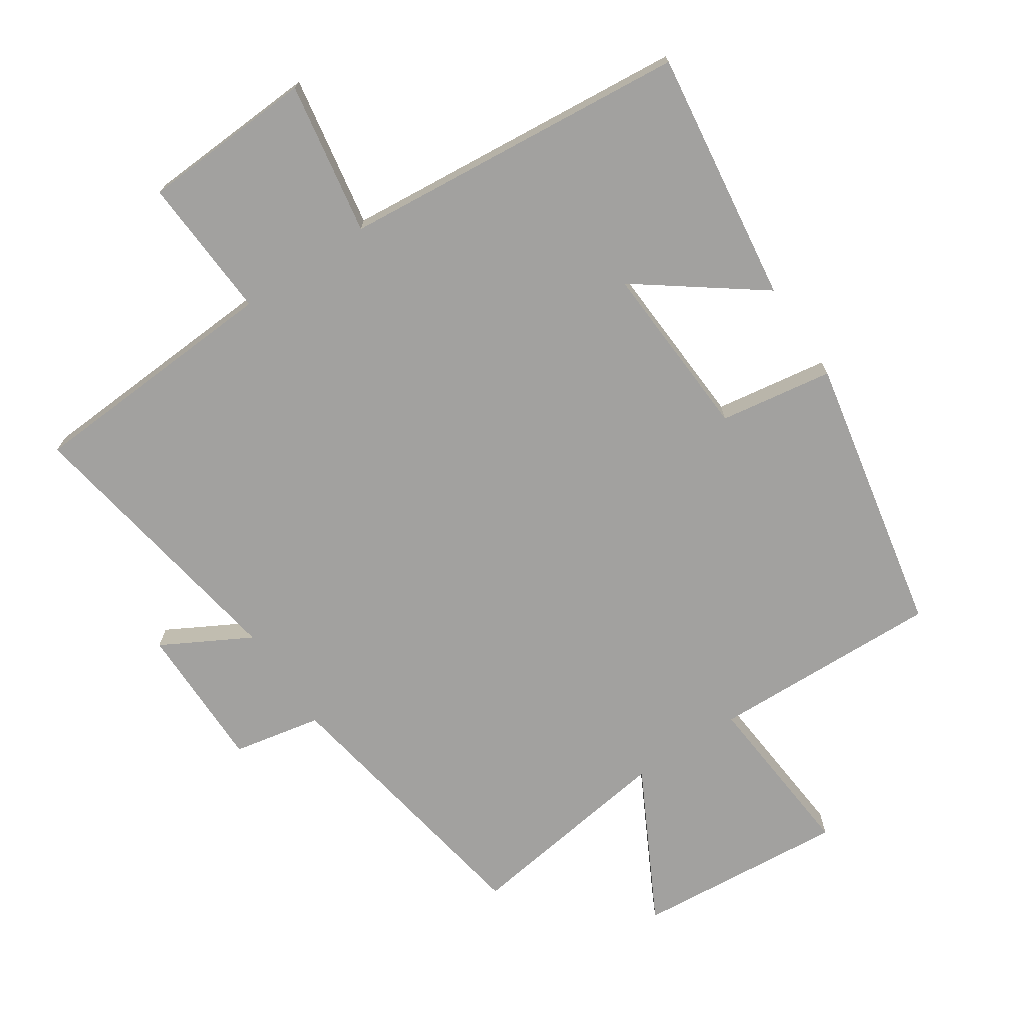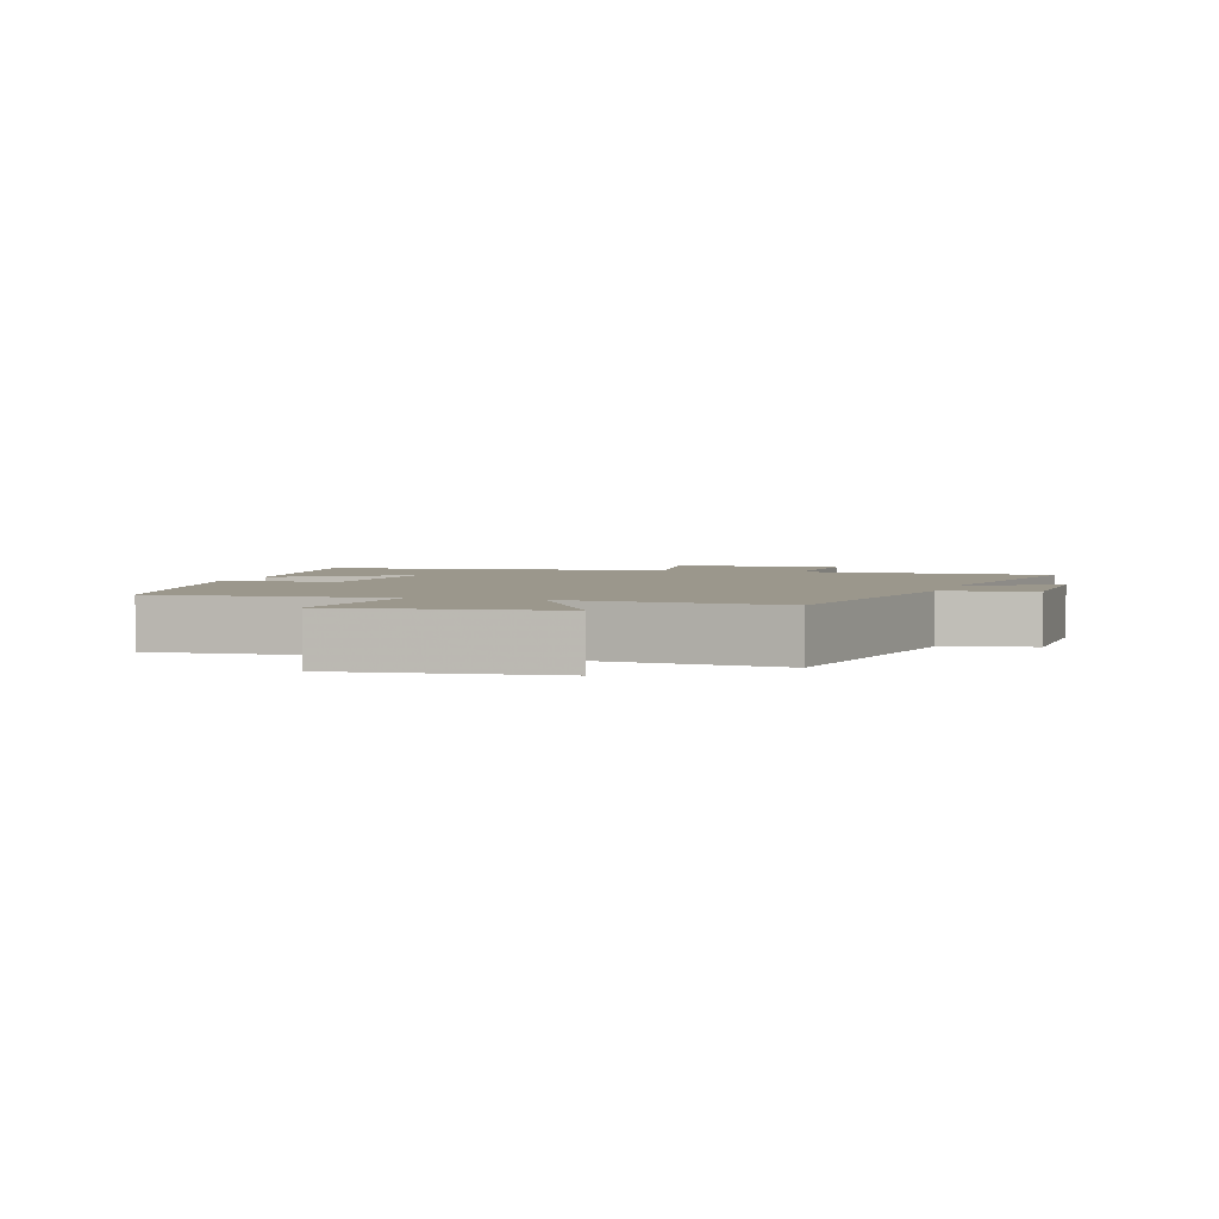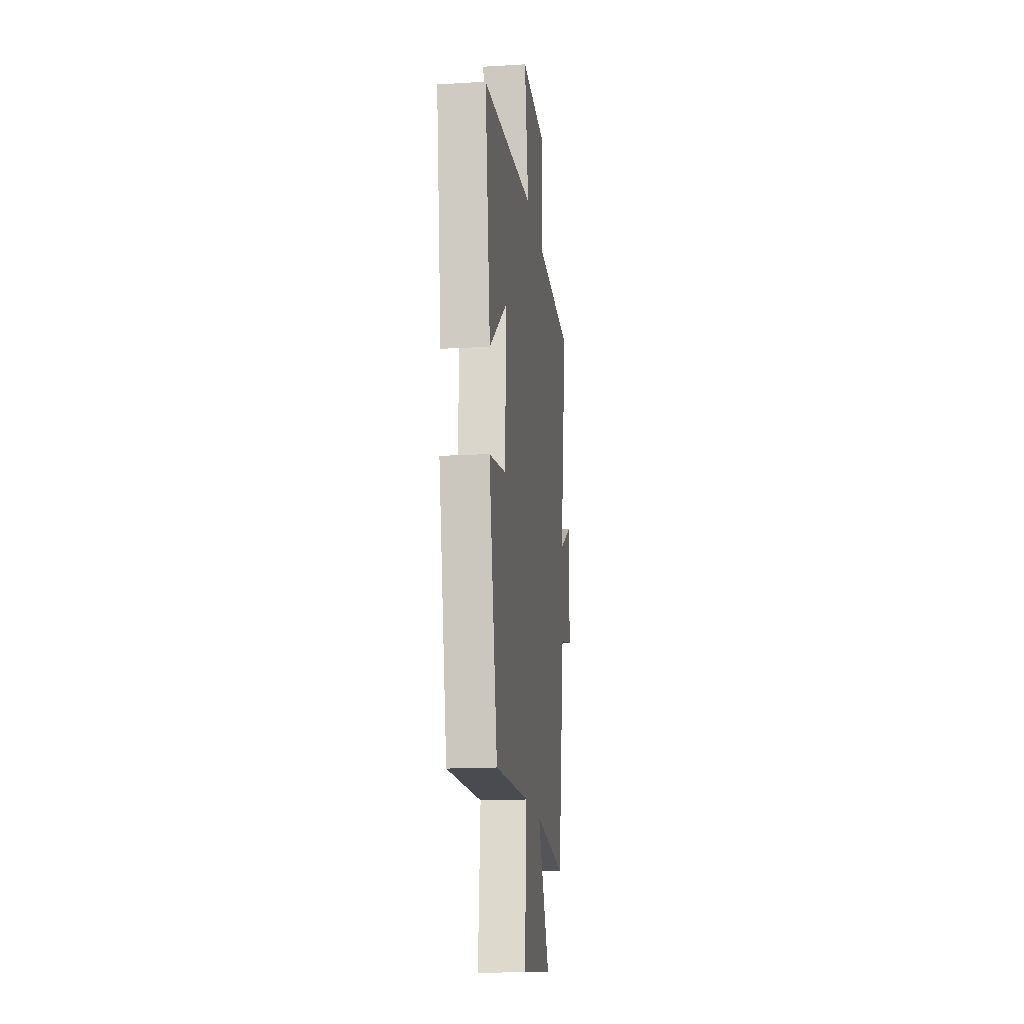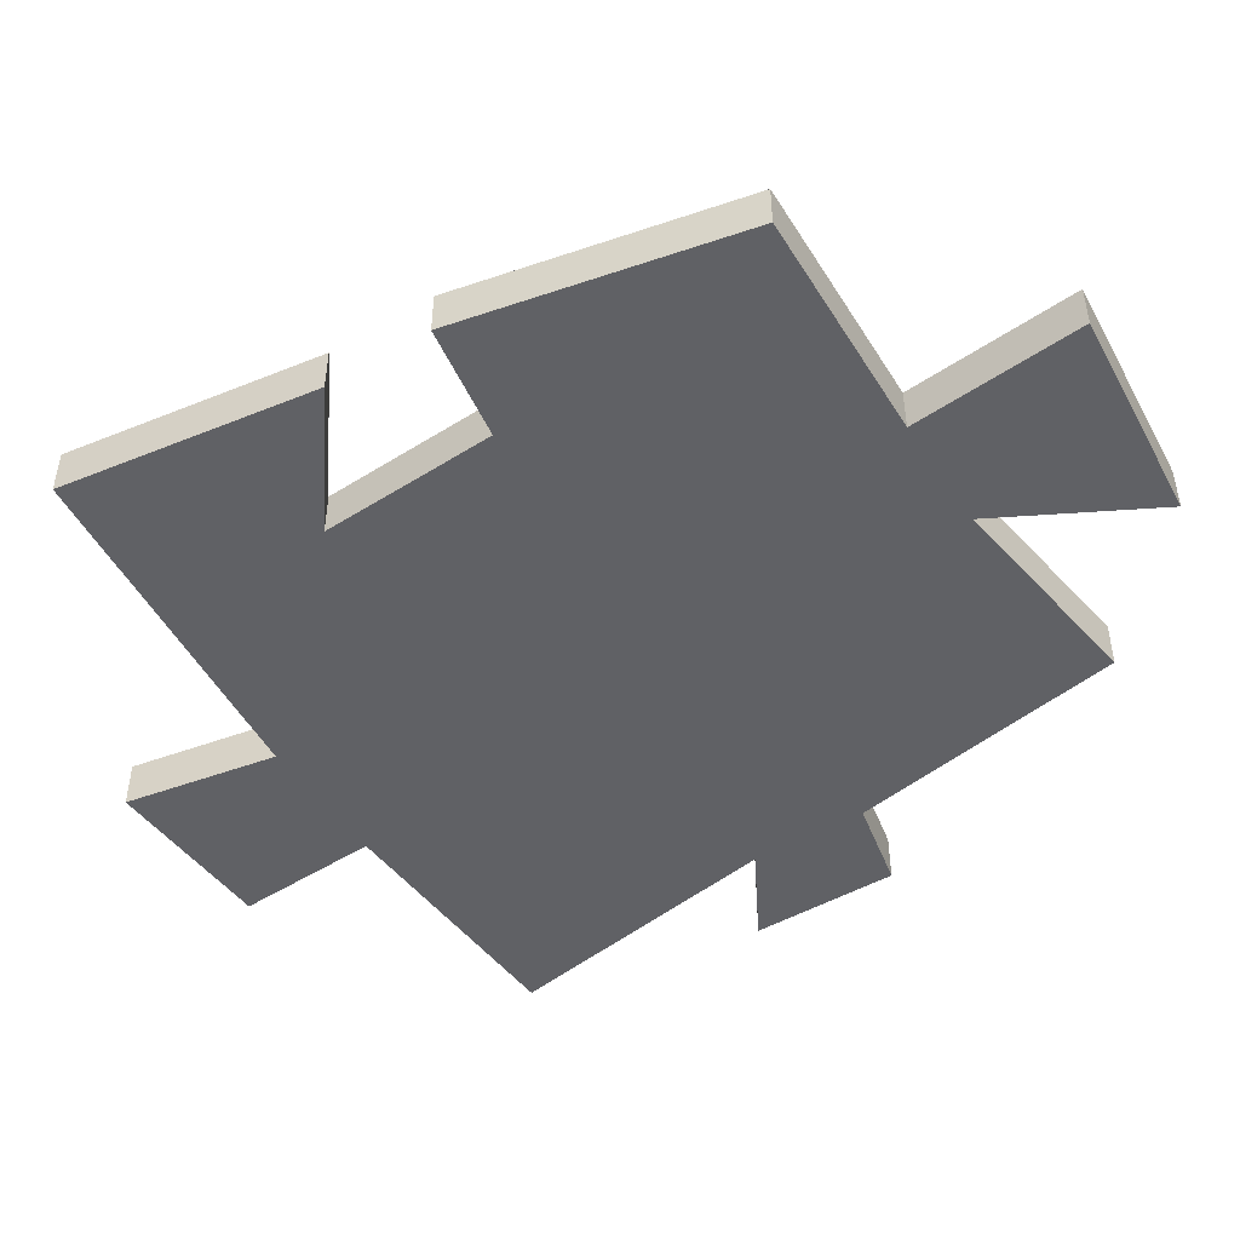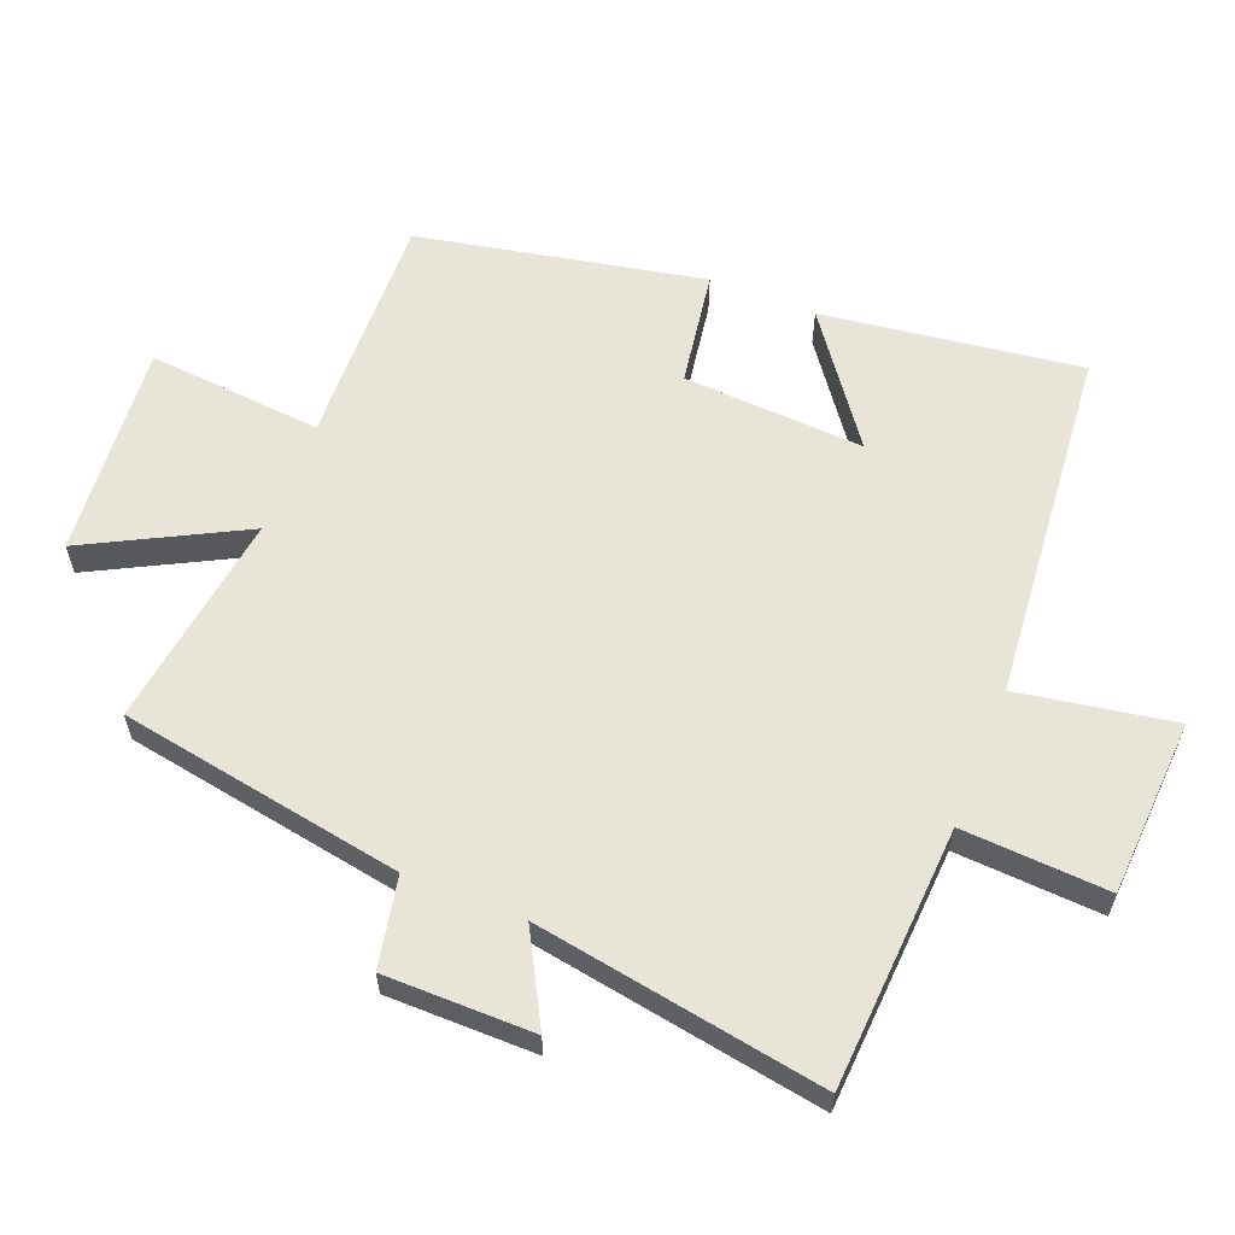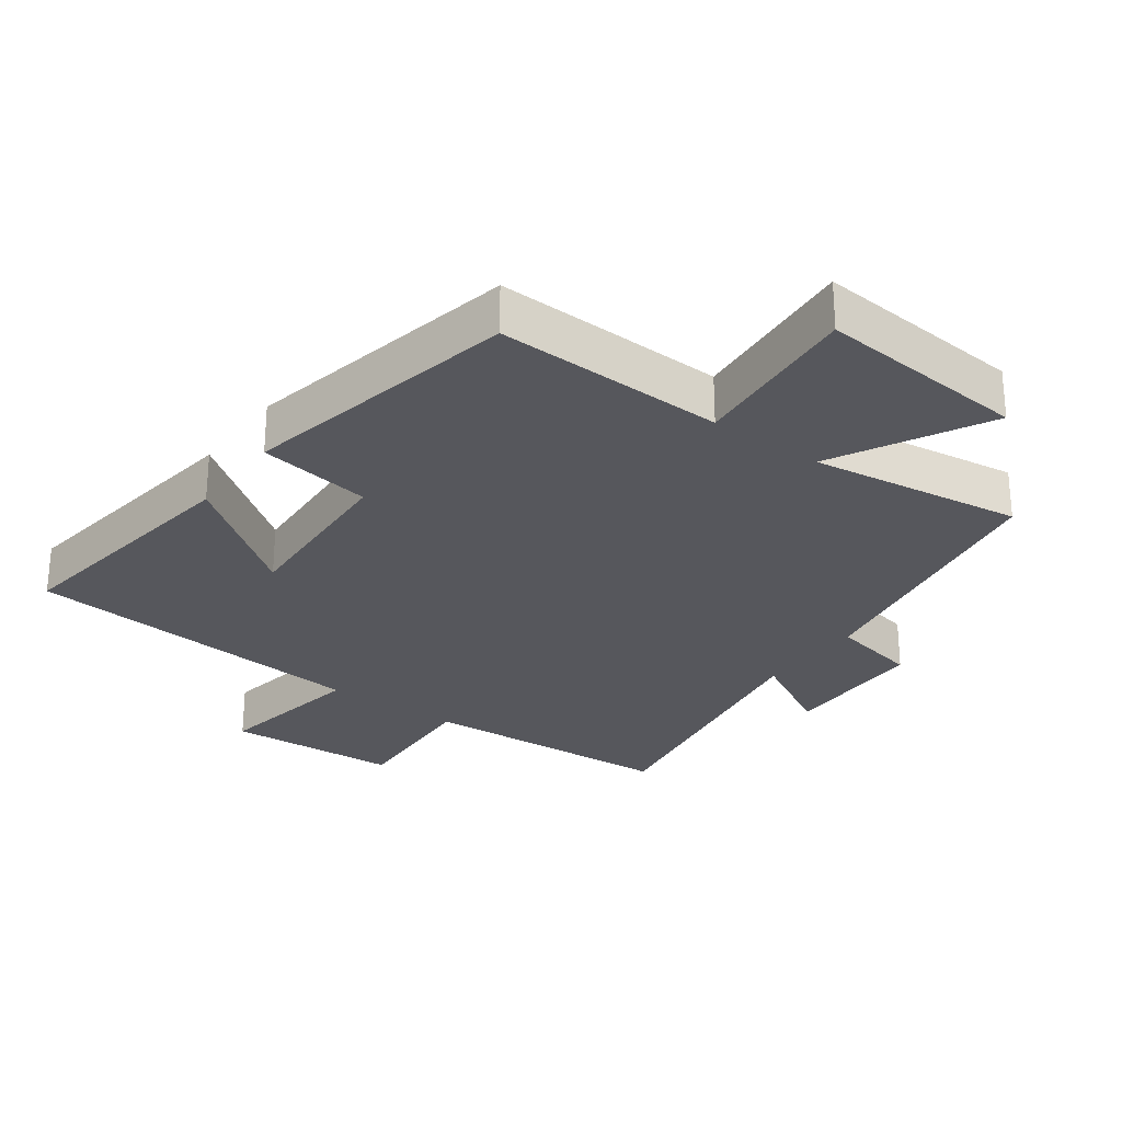
<metadata>
{"format":"obj","ext":"obj","renderer":"f3d","projection":"perspective","resolution":1024,"background":"white","views":[{"elev":-72.2,"azim":33.8,"up":"+Y"},{"elev":2.8,"azim":-163.2,"up":"+Y"},{"elev":-16.4,"azim":97.0,"up":"+Z"},{"elev":-48.1,"azim":122.4,"up":"+Y"},{"elev":60.3,"azim":-68.2,"up":"+Y"},{"elev":-27.5,"azim":144.0,"up":"+Y"}]}
</metadata>
<code>
v -0.428 0.07 -0.544
v -0.5 0.07 -0.123
v -0.633 0.07 -0.096
v -0.633 0.07 0.124
v -0.5 0.07 0.051
v -0.571 0.07 0.478
v -0.183 0.07 0.5
v -0.195 0.07 0.716
v 0.067 0.07 0.73
v 0.027 0.07 0.5
v 0.553 0.07 0.451
v 0.5 0.07 0.068
v 0.315 0.07 0.205
v 0.329 0.07 -0.063
v 0.5 0.07 -0.09
v 0.414 0.07 -0.512
v 0.066 0.07 -0.5
v 0.088 0.07 -0.759
v -0.23 0.07 -0.731
v -0.108 0.07 -0.5
v -0.428 0 -0.544
v -0.5 0 -0.123
v -0.633 0 -0.096
v -0.633 0 0.124
v -0.5 0 0.051
v -0.571 0 0.478
v -0.183 0 0.5
v -0.195 0 0.716
v 0.067 0 0.73
v 0.027 0 0.5
v 0.553 0 0.451
v 0.5 0 0.068
v 0.315 0 0.205
v 0.329 0 -0.063
v 0.5 0 -0.09
v 0.414 0 -0.512
v 0.066 0 -0.5
v 0.088 0 -0.759
v -0.23 0 -0.731
v -0.108 0 -0.5
f 17 18 19 20
f 14 15 16 17
f 13 14 17 20
f 10 11 12 13
f 20 1 2
f 13 20 2
f 10 13 2
f 7 8 9 10
f 5 6 7 10
f 2 3 4 5
f 2 5 10
f 40 39 38 37
f 37 36 35 34
f 40 37 34 33
f 33 32 31 30
f 22 21 40
f 22 40 33
f 22 33 30
f 30 29 28 27
f 30 27 26 25
f 25 24 23 22
f 30 25 22
f 1 21 22 2
f 2 22 23 3
f 3 23 24 4
f 4 24 25 5
f 5 25 26 6
f 6 26 27 7
f 7 27 28 8
f 8 28 29 9
f 9 29 30 10
f 10 30 31 11
f 11 31 32 12
f 12 32 33 13
f 13 33 34 14
f 14 34 35 15
f 15 35 36 16
f 16 36 37 17
f 17 37 38 18
f 18 38 39 19
f 19 39 40 20
f 20 40 21 1

</code>
